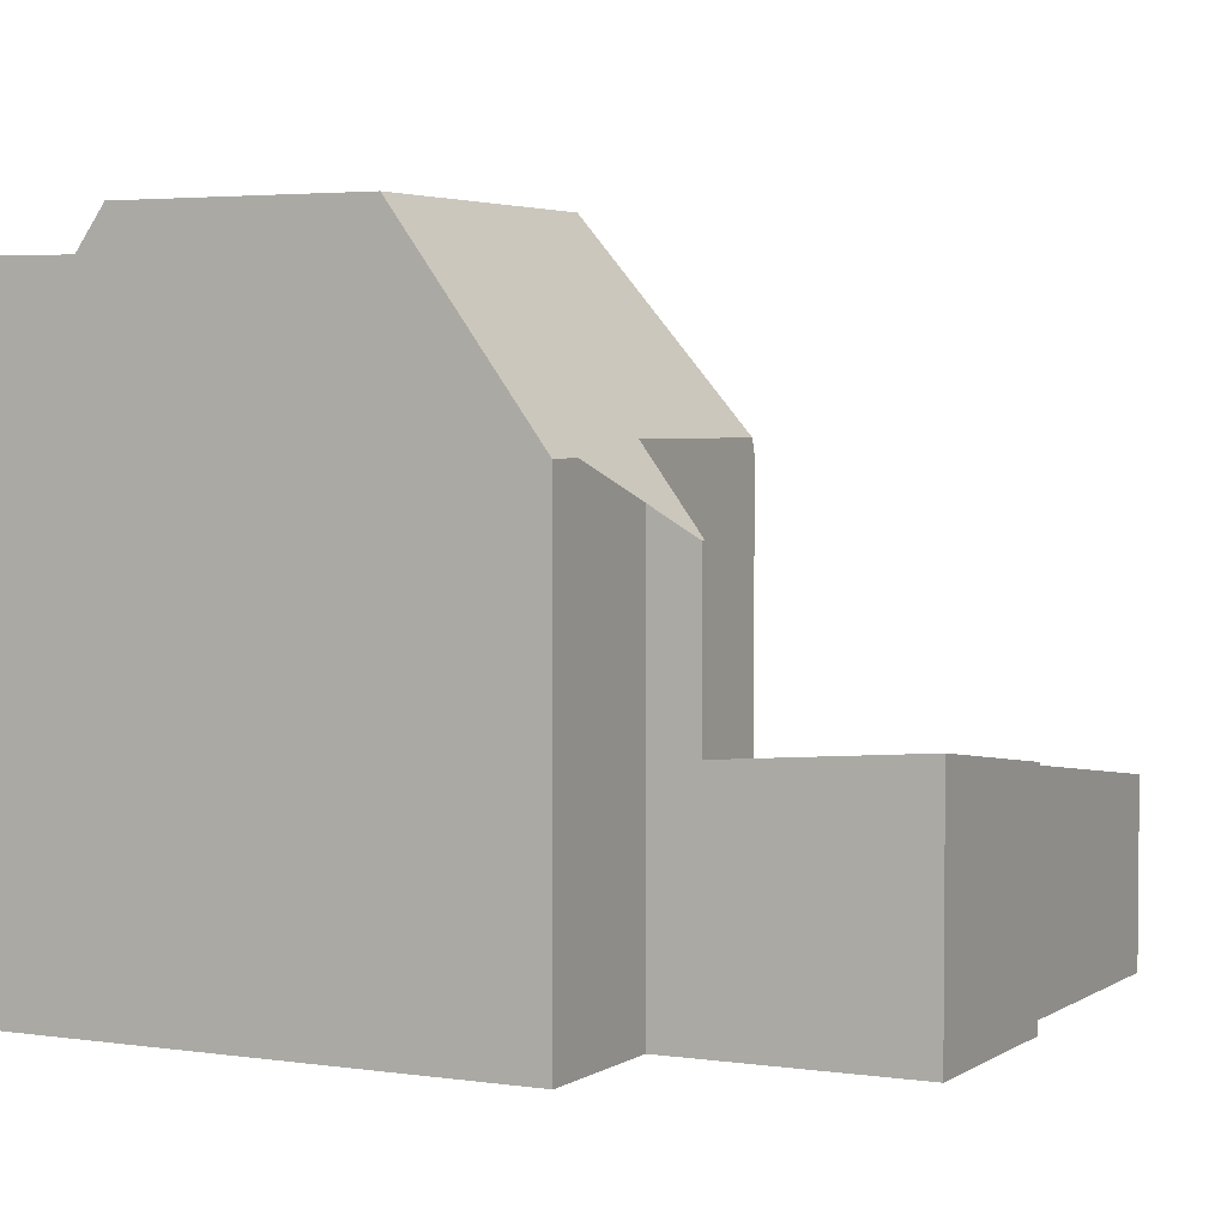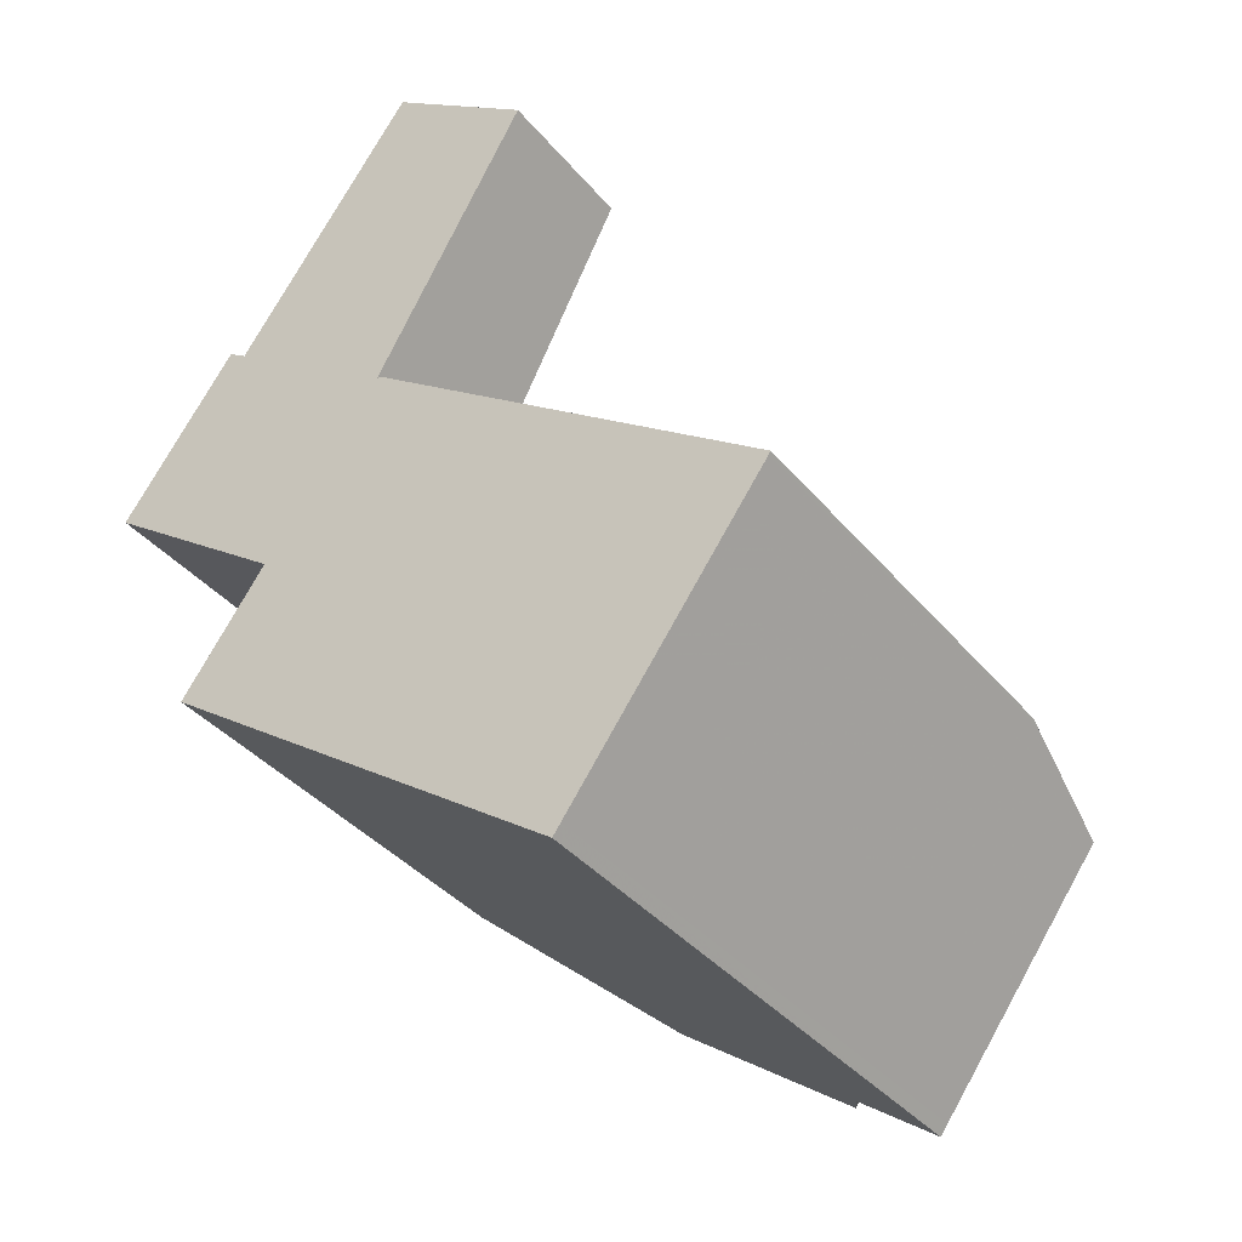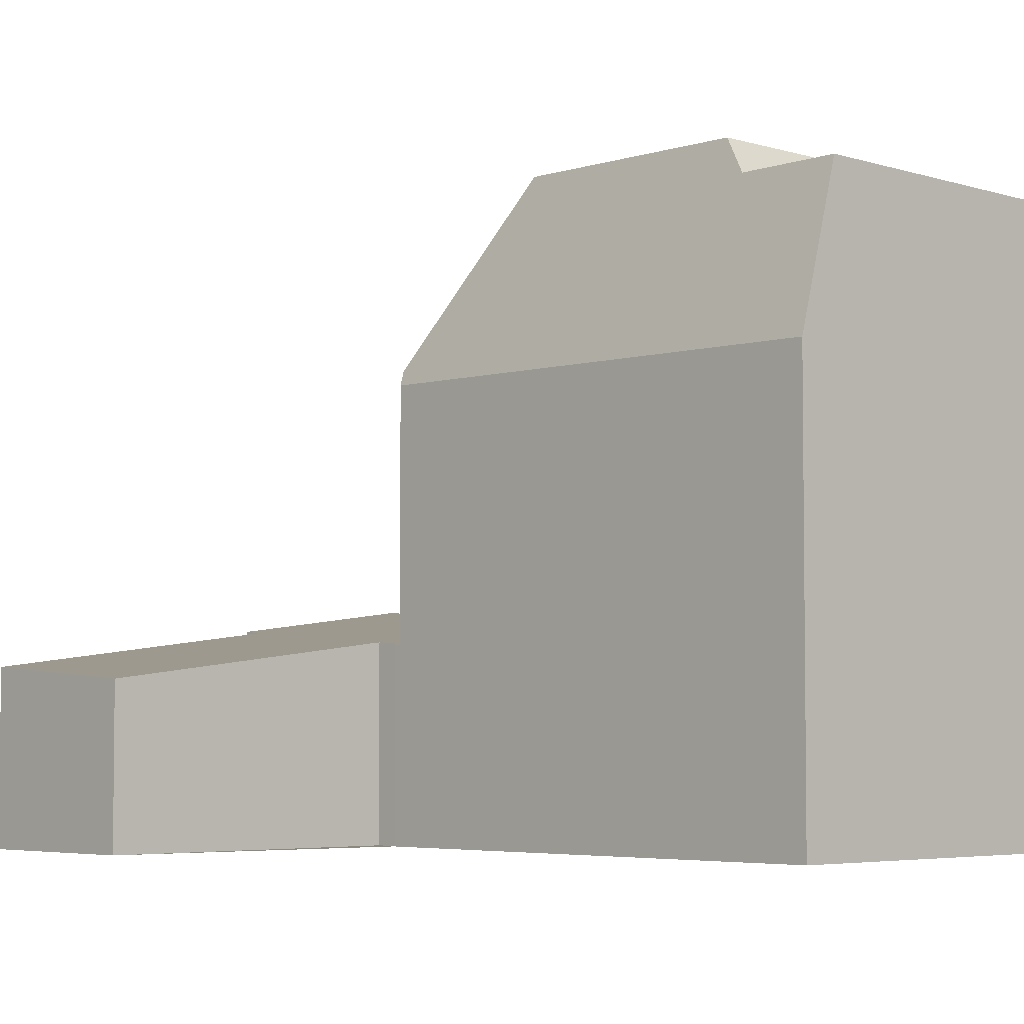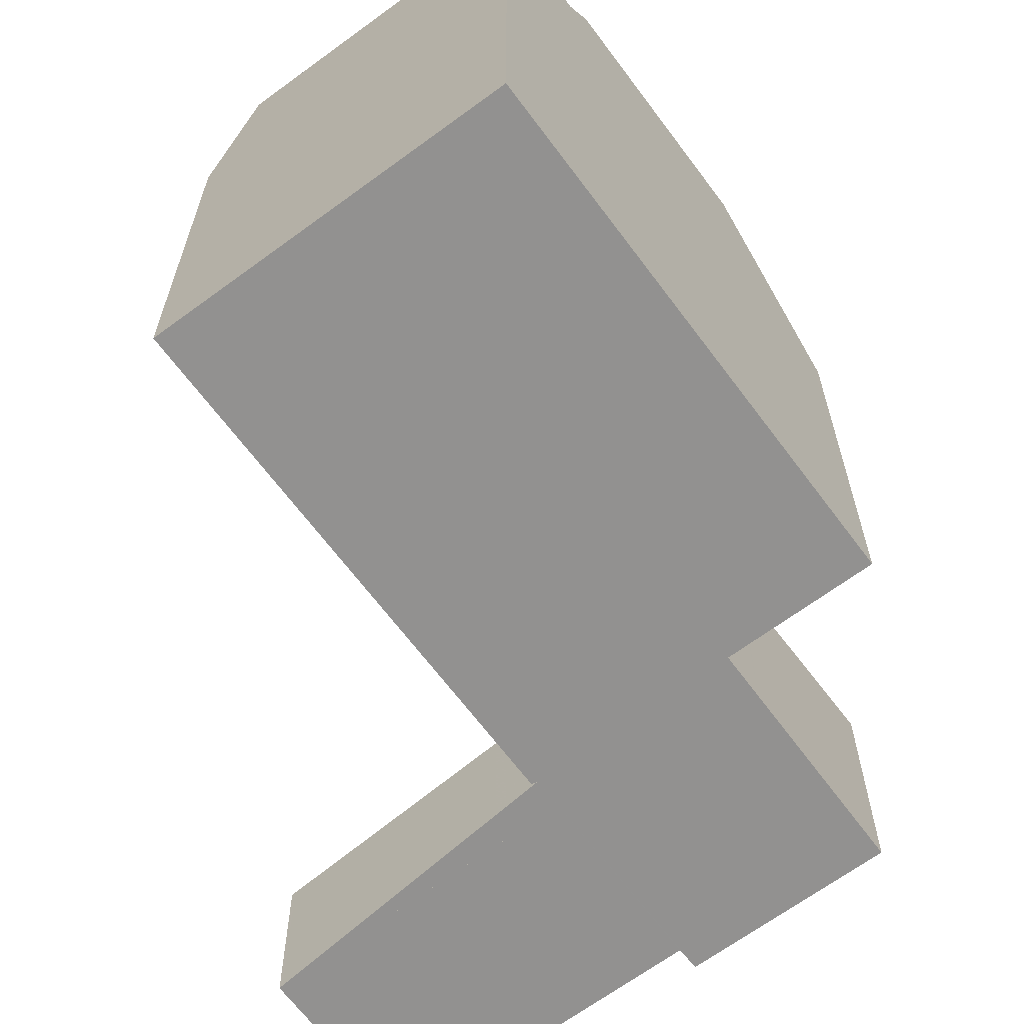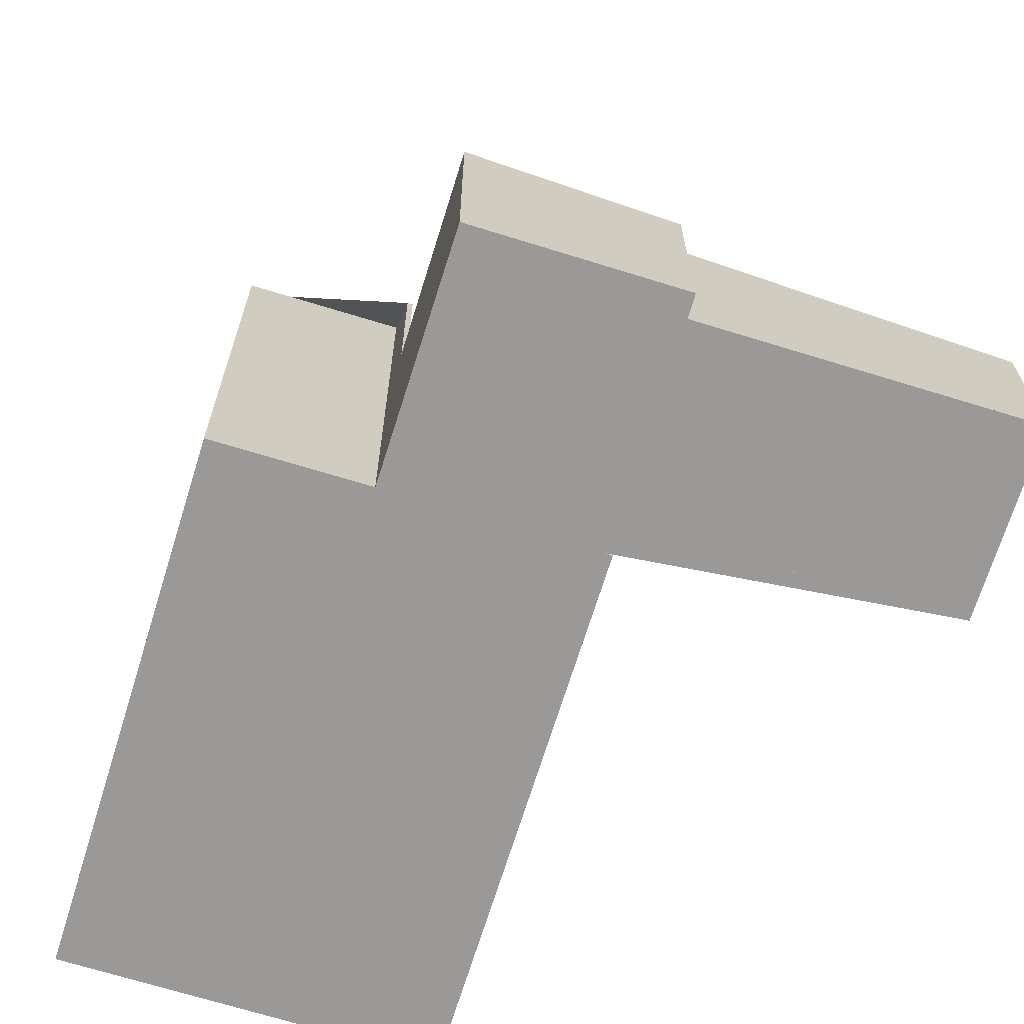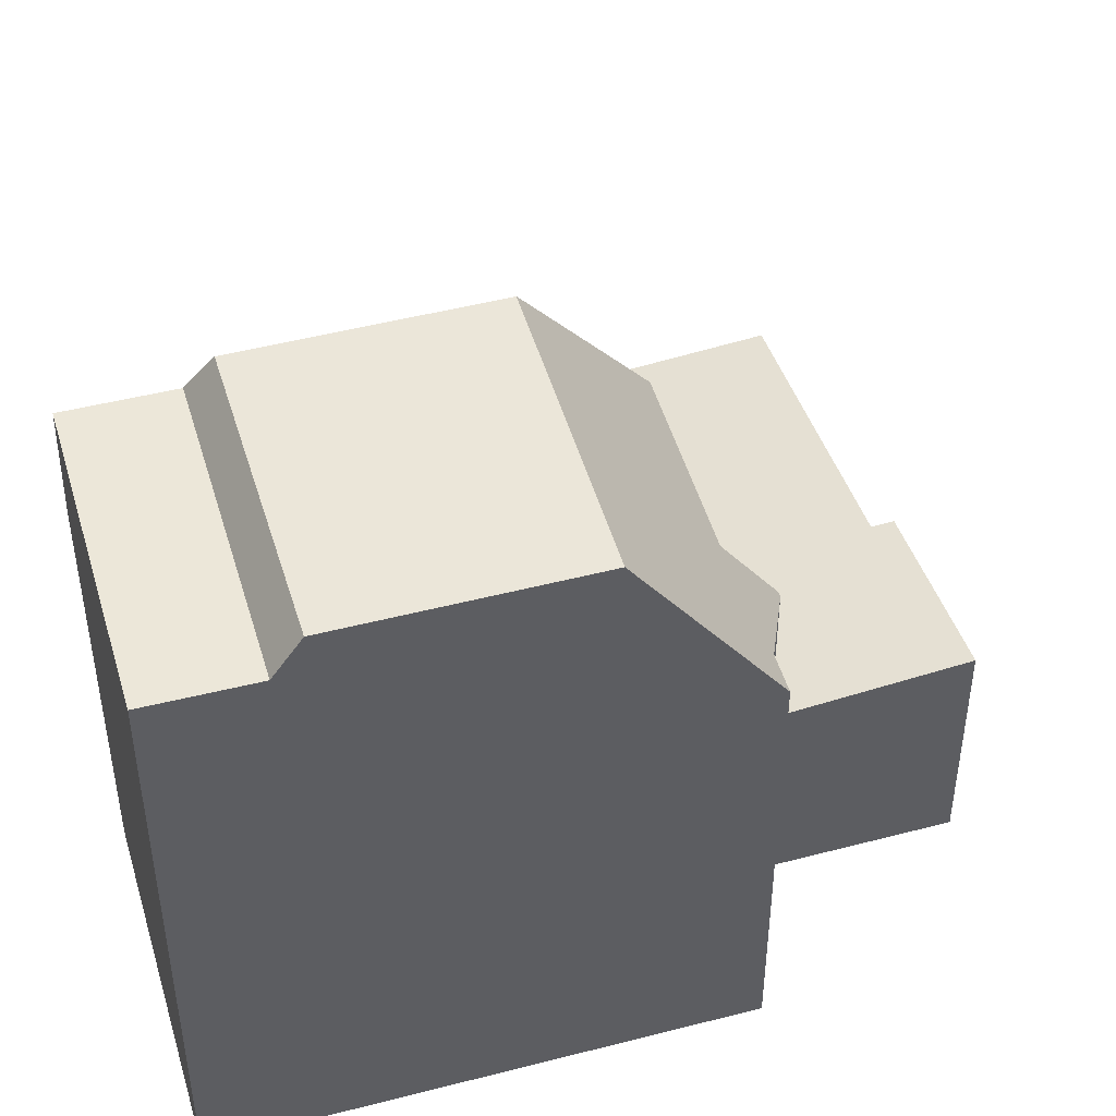
<metadata>
{"format":"obj","ext":"obj","renderer":"f3d","projection":"perspective","resolution":1024,"background":"white","views":[{"elev":3.5,"azim":62.9,"up":"+Z"},{"elev":-37.7,"azim":-145.3,"up":"+Y"},{"elev":-4.5,"azim":-98.2,"up":"+Z"},{"elev":-66.1,"azim":-17.6,"up":"+Z"},{"elev":-69.0,"azim":108.6,"up":"+Z"},{"elev":48.0,"azim":19.6,"up":"+Z"}]}
</metadata>
<code>
v -817.4 -1638 2.848
v -817.4 -1638 2.86
v -817 -1638 2.892
v -819.7 -1634 2.314
v -817.5 -1633 2.511
v -814.8 -1636 3.091
v -814.6 -1636 3.117
v -812.8 -1639 3.488
v -815.7 -1641 6.594
v -814.4 -1642 6.569
v -823.6 -1643 6.479
v -820.5 -1647 8.816
v -817.6 -1633 2.502
v -813.8 -1639 3.403
v -815.5 -1636 2.955
v -815.8 -1636 2.921
v -817.7 -1637 2.75
v -813 -1639 3.472
v -814.7 -1636 3.1
v -817.5 -1638 2.841
v -815.1 -1640 3.283
v -818.9 -1646 9.378
v -821.5 -1642 9.386
v -818.9 -1646 9.378
v -816.1 -1644 9.377
v -816.1 -1644 9.377
v -818.6 -1640 9.385
v -818.6 -1640 9.385
v -815.1 -1640 5.663
v -819.3 -1646 8.797
v -820.6 -1644 8.818
v -819.4 -1646 8.799
v -819.3 -1646 8.797
v -821.5 -1642 9.386
v -823.5 -1643 6.694
v -821.5 -1642 9.386
v -822 -1642 8.841
v -822 -1642 8.841
v -823.2 -1643 8.86
v -818.6 -1640 9.385
v -817.5 -1638 6.752
v -817.5 -1638 6.54
v -818.4 -1640 8.787
v -815.7 -1643 8.743
v -823.2 -1643 8.86
v -822 -1642 8.841
v -818.4 -1640 8.787
v -817.5 -1638 6.752
v -815.8 -1641 6.763
v -815.8 -1641 3.215
v -817.5 -1638 6.752
v -817.5 -1638 6.54
v -817.5 -1638 2.841
v -814.5 -1643 6.772
v -822.3 -1642 6.491
v -823.6 -1643 6.515
v -815.3 -1637 3.034
v -817.1 -1638 2.876
v -814.9 -1636 3.073
v -816.1 -1644 9.377
v -815.7 -1643 8.743
v -814.5 -1643 6.772
v -814.4 -1642 6.569
v -816.1 -1644 9.377
v -817.8 -1645 9.378
v -823.1 -1643 7.31
v -823.2 -1642 6.508
v -822.8 -1643 8.855
v -822.8 -1643 8.855
v -823.2 -1642 6.482
v -820.2 -1647 8.81
v -819.6 -1634 2.321
v -817.6 -1633 2.508
v -817.5 -1633 2.518
v -815.1 -1640 3.286
v -816.9 -1638 2.895
v -817.5 -1637 2.769
v -819.5 -1634 2.336
v -819.5 -1634 2.33
v -816.7 -1638 2.927
v -816.9 -1638 2.895
v -815.1 -1640 5.663
v -817.5 -1637 2.77
v -819.4 -1634 2.34
v -819.5 -1634 2.334
v -815.1 -1640 3.283
v -815.2 -1640 5.663
v -815.2 -1640 3.274
v -818.1 -1639 8.254
v -818.4 -1639 6.531
v -818.1 -1639 8.254
v -815.4 -1643 8.272
v -815.4 -1643 8.272
v -817.6 -1638 6.919
v -814.6 -1643 6.856
v -814.6 -1643 6.856
v -817.6 -1638 6.919
v -817.6 -1638 6.539
v -816.7 -1641 8.263
v -815.9 -1641 6.883
v -815.8 -1641 6.763
v -815.8 -1641 3.215
v -813.8 -1639 3.394
v -815.1 -1640 3.276
v -813.1 -1639 3.463
v -817.4 -1642 9.381
v -817 -1642 8.764
v -815.2 -1640 5.663
v -817.4 -1642 9.381
v -815.8 -1641 3.215
v -815.8 -1641 6.763
v -820.2 -1644 9.382
v -821.4 -1645 8.832
v -821.8 -1645 8.837
v -820.2 -1644 9.382
v -820.6 -1644 8.818
v -815.2 -1640 3.274
v -812.9 -1639 3.479
v -815.2 -1640 5.663
v -815.2 -1640 3.274
v -820 -1647 8.809
v -821.3 -1645 8.83
v -822.7 -1643 8.852
v -822.7 -1643 8.852
v -822.9 -1643 7.6
v -823 -1642 6.505
v -823 -1642 6.484
v -815.5 -1643 8.271
v -814.7 -1642 6.859
v -814.7 -1642 6.771
v -820.3 -1646 8.812
v -820.6 -1647 8.818
v -819.1 -1646 9.379
v -819.4 -1646 8.799
v -820.2 -1646 8.811
v -819.1 -1646 9.379
v -816.2 -1643 9.377
v -815.8 -1643 8.745
v -814.5 -1642 6.572
v -816.2 -1643 9.377
v -817.4 -1638 2.86
v -817.4 -1638 2.848
v -817.4 -1638 0
v -817.4 -1638 4.441e-16
v -817 -1638 2.892
v -817.4 -1638 2.86
v -817.4 -1638 4.441e-16
v -817 -1638 0
v -817.1 -1638 2.876
v -817 -1638 2.892
v -817 -1638 0
v -817.1 -1638 -4.441e-16
v -819.5 -1634 2.33
v -819.7 -1634 2.314
v -819.7 -1634 0
v -819.5 -1634 0
v -817.5 -1633 2.518
v -817.5 -1633 2.511
v -817.5 -1633 0
v -817.5 -1633 0
v -814.7 -1636 3.1
v -814.8 -1636 3.091
v -814.8 -1636 -4.441e-16
v -814.7 -1636 0
v -812.9 -1639 3.479
v -814.6 -1636 3.117
v -814.6 -1636 -4.441e-16
v -812.9 -1639 0
v -813 -1639 3.472
v -812.8 -1639 3.488
v -812.8 -1639 -4.441e-16
v -813 -1639 0
v -814.5 -1642 6.572
v -815.7 -1641 6.594
v -815.7 -1641 0
v -814.5 -1642 0
v -814.5 -1643 6.772
v -814.4 -1642 6.569
v -814.4 -1642 0
v -814.5 -1643 8.882e-16
v -823.2 -1642 6.482
v -823.6 -1643 6.479
v -823.6 -1643 0
v -823.2 -1642 0
v -820.6 -1647 8.818
v -820.5 -1647 8.816
v -820.5 -1647 0
v -820.6 -1647 0
v -817.5 -1633 2.511
v -817.6 -1633 2.502
v -817.6 -1633 0
v -817.5 -1633 0
v -815.1 -1640 3.286
v -813.8 -1639 3.403
v -813.8 -1639 0
v -815.1 -1640 4.441e-16
v -814.9 -1636 3.073
v -815.5 -1636 2.955
v -815.5 -1636 0
v -814.9 -1636 0
v -819.6 -1634 2.321
v -817.7 -1637 2.75
v -817.7 -1637 4.441e-16
v -819.6 -1634 0
v -813.8 -1639 3.403
v -813 -1639 3.472
v -813 -1639 0
v -813.8 -1639 0
v -814.6 -1636 3.117
v -814.7 -1636 3.1
v -814.7 -1636 0
v -814.6 -1636 -4.441e-16
v -819.3 -1646 8.797
v -818.9 -1646 9.378
v -818.9 -1646 0
v -819.3 -1646 0
v -817.8 -1645 9.378
v -816.1 -1644 9.377
v -816.1 -1644 0
v -817.8 -1645 0
v -820 -1647 8.809
v -819.3 -1646 8.797
v -819.3 -1646 0
v -820 -1647 0
v -823.6 -1643 6.515
v -823.5 -1643 6.694
v -823.5 -1643 0
v -823.6 -1643 -8.882e-16
v -816.1 -1644 9.377
v -815.7 -1643 8.743
v -815.7 -1643 1.776e-15
v -816.1 -1644 0
v -823.5 -1643 6.694
v -823.2 -1643 8.86
v -823.2 -1643 0
v -823.5 -1643 0
v -817.4 -1638 2.848
v -817.5 -1638 2.841
v -817.5 -1638 0
v -817.4 -1638 0
v -814.6 -1643 6.856
v -814.5 -1643 6.772
v -814.5 -1643 8.882e-16
v -814.6 -1643 8.882e-16
v -818.4 -1639 6.531
v -822.3 -1642 6.491
v -822.3 -1642 0
v -818.4 -1639 0
v -823.6 -1643 6.479
v -823.6 -1643 6.515
v -823.6 -1643 -8.882e-16
v -823.6 -1643 0
v -817.7 -1637 2.75
v -817.1 -1638 2.876
v -817.1 -1638 -4.441e-16
v -817.7 -1637 4.441e-16
v -814.8 -1636 3.091
v -814.9 -1636 3.073
v -814.9 -1636 0
v -814.8 -1636 -4.441e-16
v -814.4 -1642 6.569
v -814.4 -1642 6.569
v -814.4 -1642 -8.882e-16
v -814.4 -1642 0
v -818.9 -1646 9.378
v -817.8 -1645 9.378
v -817.8 -1645 0
v -818.9 -1646 0
v -823 -1642 6.484
v -823.2 -1642 6.482
v -823.2 -1642 0
v -823 -1642 0
v -820.5 -1647 8.816
v -820.2 -1647 8.81
v -820.2 -1647 0
v -820.5 -1647 0
v -819.7 -1634 2.314
v -819.6 -1634 2.321
v -819.6 -1634 0
v -819.7 -1634 0
v -815.5 -1636 2.955
v -817.5 -1633 2.518
v -817.5 -1633 0
v -815.5 -1636 0
v -815.1 -1640 3.283
v -815.1 -1640 3.286
v -815.1 -1640 4.441e-16
v -815.1 -1640 4.441e-16
v -819.5 -1634 2.334
v -819.5 -1634 2.33
v -819.5 -1634 0
v -819.5 -1634 0
v -815.7 -1641 6.594
v -815.1 -1640 5.663
v -815.1 -1640 0
v -815.7 -1641 0
v -817.6 -1633 2.502
v -819.5 -1634 2.334
v -819.5 -1634 0
v -817.6 -1633 0
v -817.6 -1638 6.539
v -818.4 -1639 6.531
v -818.4 -1639 0
v -817.6 -1638 8.882e-16
v -815.7 -1643 8.743
v -815.4 -1643 8.272
v -815.4 -1643 0
v -815.7 -1643 1.776e-15
v -815.4 -1643 8.272
v -814.6 -1643 6.856
v -814.6 -1643 8.882e-16
v -815.4 -1643 0
v -817.5 -1638 6.54
v -817.6 -1638 6.539
v -817.6 -1638 8.882e-16
v -817.5 -1638 -8.882e-16
v -823.2 -1643 8.86
v -821.8 -1645 8.837
v -821.8 -1645 0
v -823.2 -1643 0
v -812.8 -1639 3.488
v -812.9 -1639 3.479
v -812.9 -1639 0
v -812.8 -1639 -4.441e-16
v -820.2 -1647 8.81
v -820 -1647 8.809
v -820 -1647 0
v -820.2 -1647 0
v -822.3 -1642 6.491
v -823 -1642 6.484
v -823 -1642 0
v -822.3 -1642 0
v -821.8 -1645 8.837
v -820.6 -1647 8.818
v -820.6 -1647 0
v -821.8 -1645 0
v -814.4 -1642 6.569
v -814.5 -1642 6.572
v -814.5 -1642 0
v -814.4 -1642 -8.882e-16
v -817.4 -1638 0
v -817.4 -1638 0
v -817 -1638 0
v -819.7 -1634 0
v -817.5 -1633 0
v -814.8 -1636 0
v -814.6 -1636 0
v -812.8 -1639 0
v -815.7 -1641 0
v -814.4 -1642 0
v -820.5 -1647 0
v -823.6 -1643 0
f 84 73 16 83
f 74 15 16 73
f 105 19 7 118
f 83 16 57 81
f 57 16 15 59
f 93 44 61 92
f 64 26 65
f 119 29 21 117
f 47 28 34 46
f 31 37 36 115
f 123 38 116 122
f 61 44 25 60
f 125 46 124
f 127 55 126
f 63 10 54 62
f 98 52 51 97
f 104 80 81 57 103
f 103 57 59 6 19 105
f 138 61 60 137
f 139 63 62 130
f 128 92 61 138
f 140 64 65 22 136
f 66 35 56 67
f 69 45 35 66
f 67 56 11 70
f 114 39 68 113
f 85 13 73 84
f 73 13 5 74
f 120 80 104
f 77 17 72 78
f 76 58 17 77
f 78 72 4 79
f 80 76 81
f 83 77 78 84
f 81 76 77 83
f 84 78 79 85
f 102 53 1 2 3 58 76 80 120
f 87 49 50 88
f 126 55 90 89 47 46 125
f 129 95 92 128
f 96 93 92 95
f 130 62 95 129
f 95 62 54 96
f 97 89 90 98
f 99 91 94 100
f 100 94 48 101
f 103 14 75 104
f 105 18 14 103
f 106 40 43 107
f 107 43 91 99
f 112 23 27 109
f 110 20 42 41 111
f 132 114 113 131
f 118 8 18 105
f 32 31 115 133
f 135 122 116 134
f 104 75 86 120
f 131 113 122 135
f 124 69 66 125
f 126 67 70 127
f 122 113 68 123
f 125 66 67 126
f 128 99 100 129
f 129 100 101 130
f 131 71 12 132
f 133 24 30 32
f 134 33 121 135
f 135 121 71 131
f 137 106 107 138
f 130 101 108 82 9 139
f 138 107 99 128
f 136 112 109 140
f 142 143 144 141
f 146 147 148 145
f 150 151 152 149
f 154 155 156 153
f 158 159 160 157
f 162 163 164 161
f 166 167 168 165
f 170 171 172 169
f 174 175 176 173
f 178 179 180 177
f 182 183 184 181
f 186 187 188 185
f 190 191 192 189
f 194 195 196 193
f 198 199 200 197
f 202 203 204 201
f 206 207 208 205
f 210 211 212 209
f 214 215 216 213
f 218 219 220 217
f 222 223 224 221
f 226 227 228 225
f 230 231 232 229
f 234 235 236 233
f 238 239 240 237
f 242 243 244 241
f 246 247 248 245
f 250 251 252 249
f 254 255 256 253
f 258 259 260 257
f 262 263 264 261
f 266 267 268 265
f 270 271 272 269
f 274 275 276 273
f 278 279 280 277
f 282 283 284 281
f 286 287 288 285
f 290 291 292 289
f 294 295 296 293
f 298 299 300 297
f 302 303 304 301
f 306 307 308 305
f 310 311 312 309
f 314 315 316 313
f 318 319 320 317
f 322 323 324 321
f 326 327 328 325
f 330 331 332 329
f 334 335 336 333
f 338 339 340 337
f 342 343 344 345 346 347 348 349 350 351 352 341

</code>
